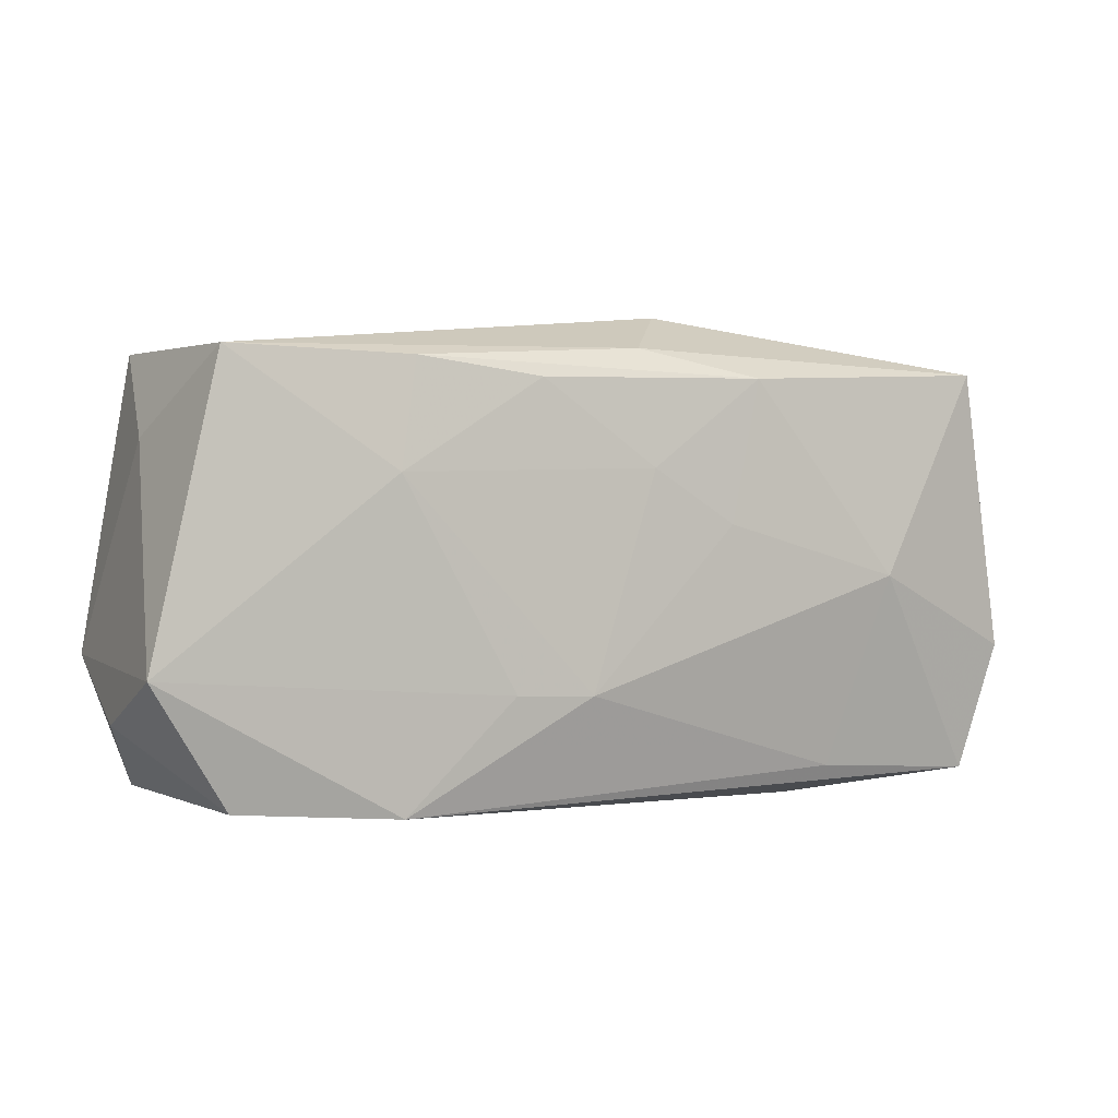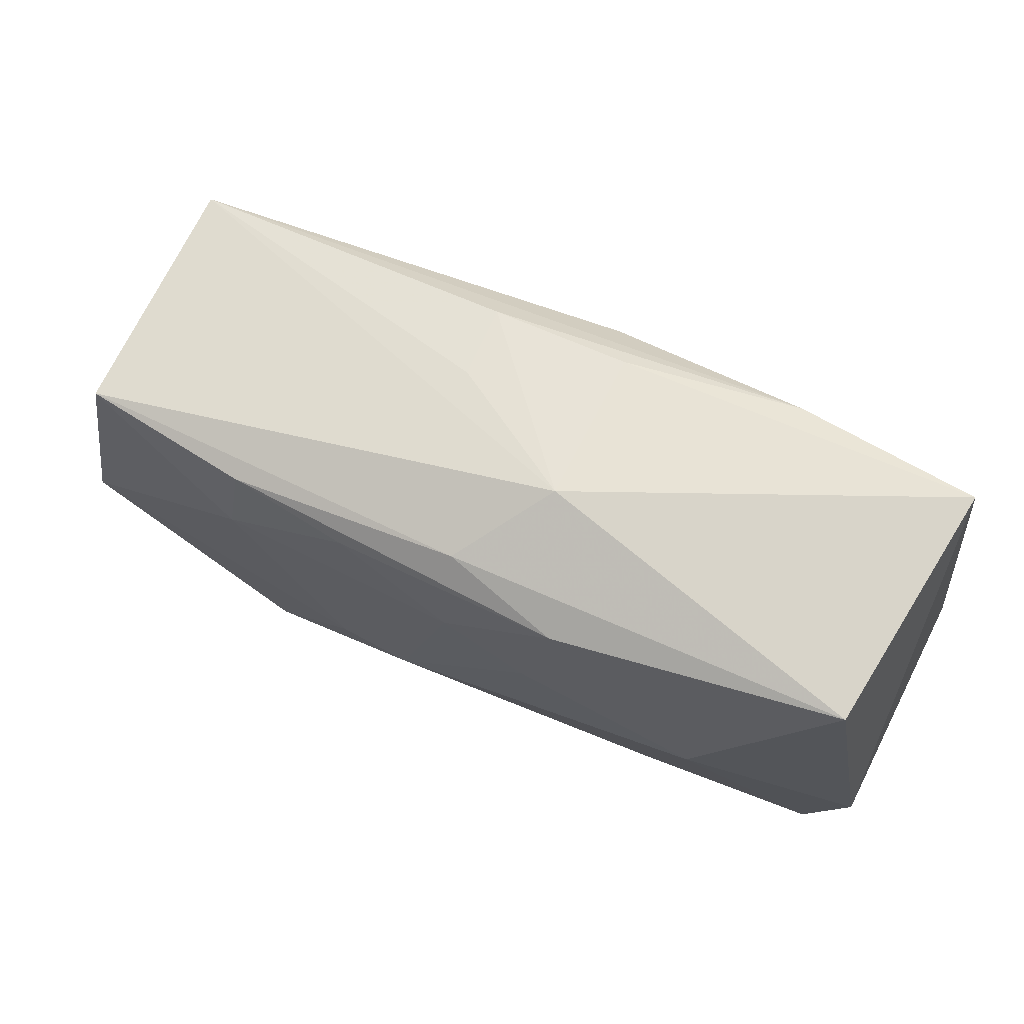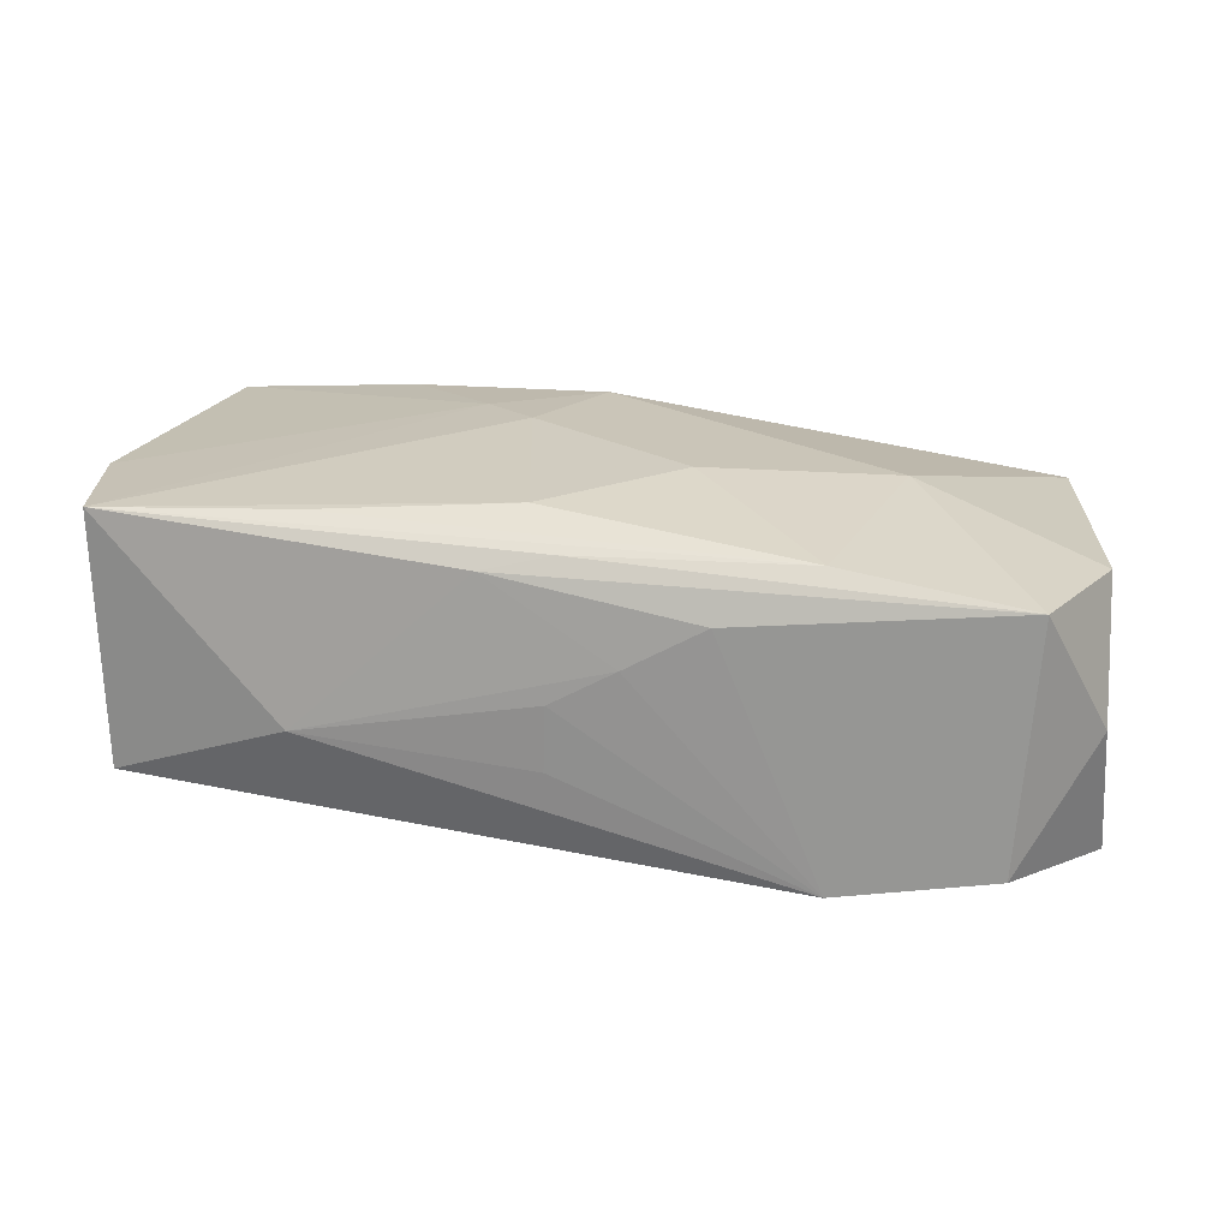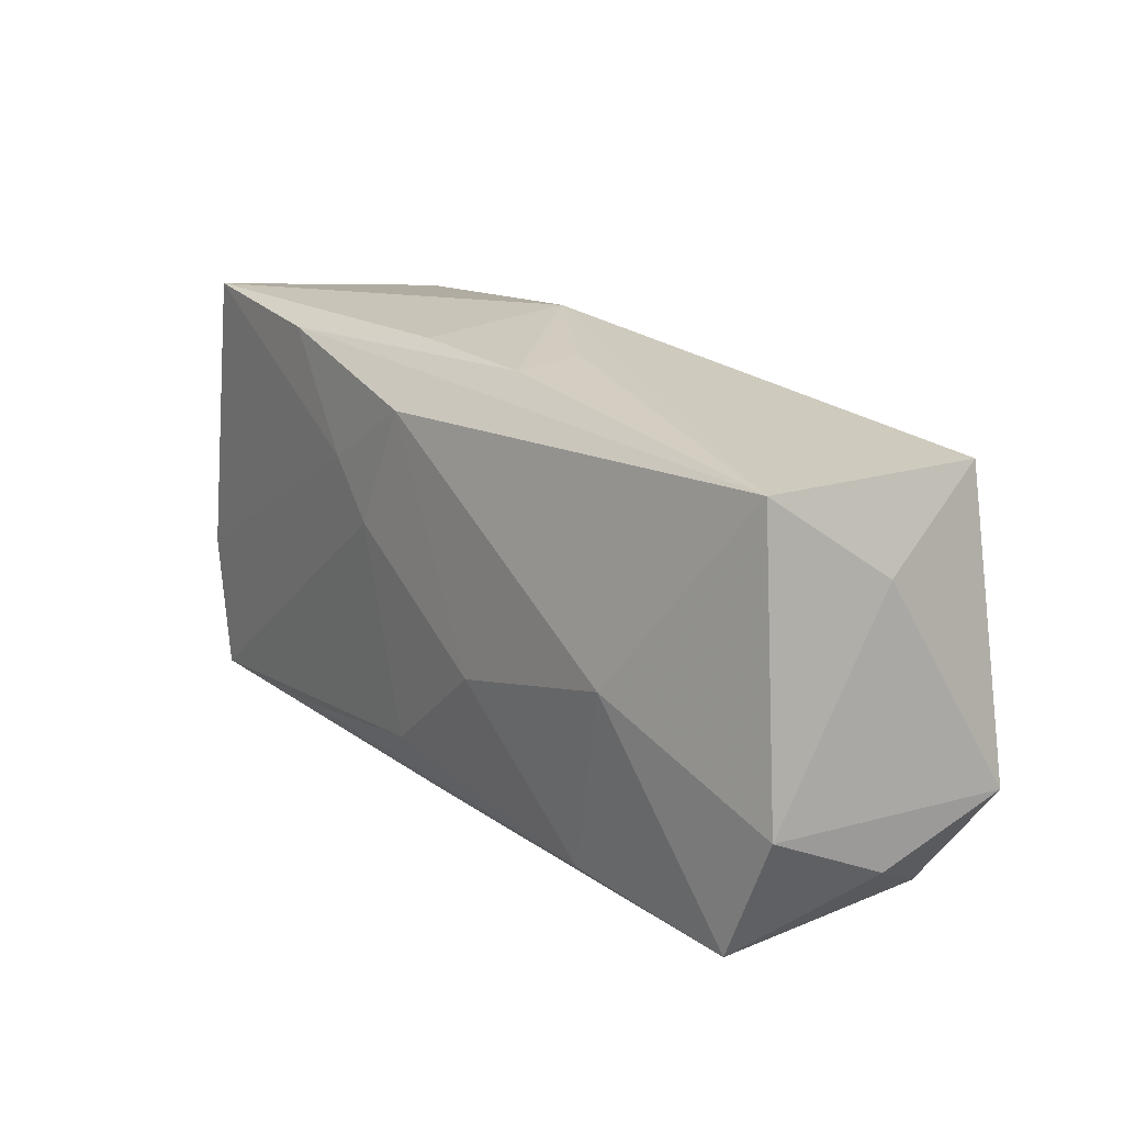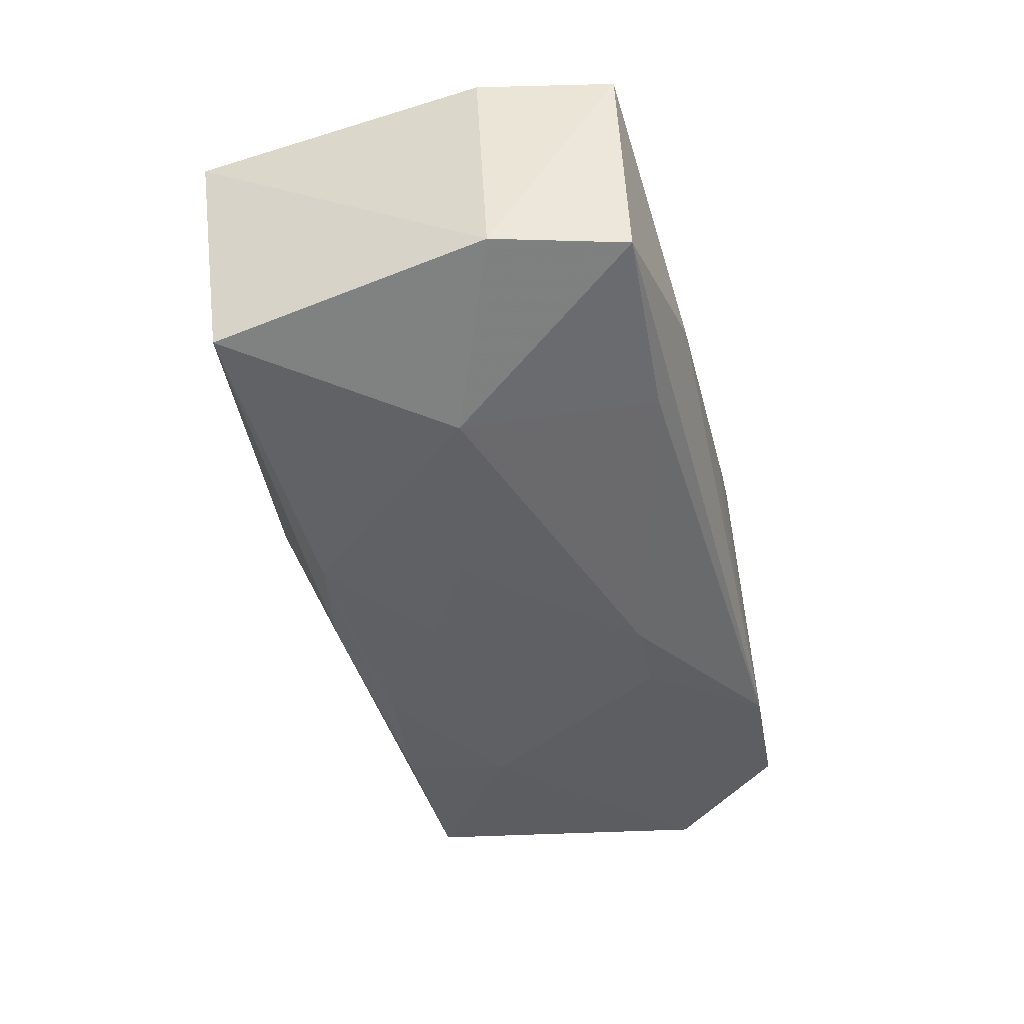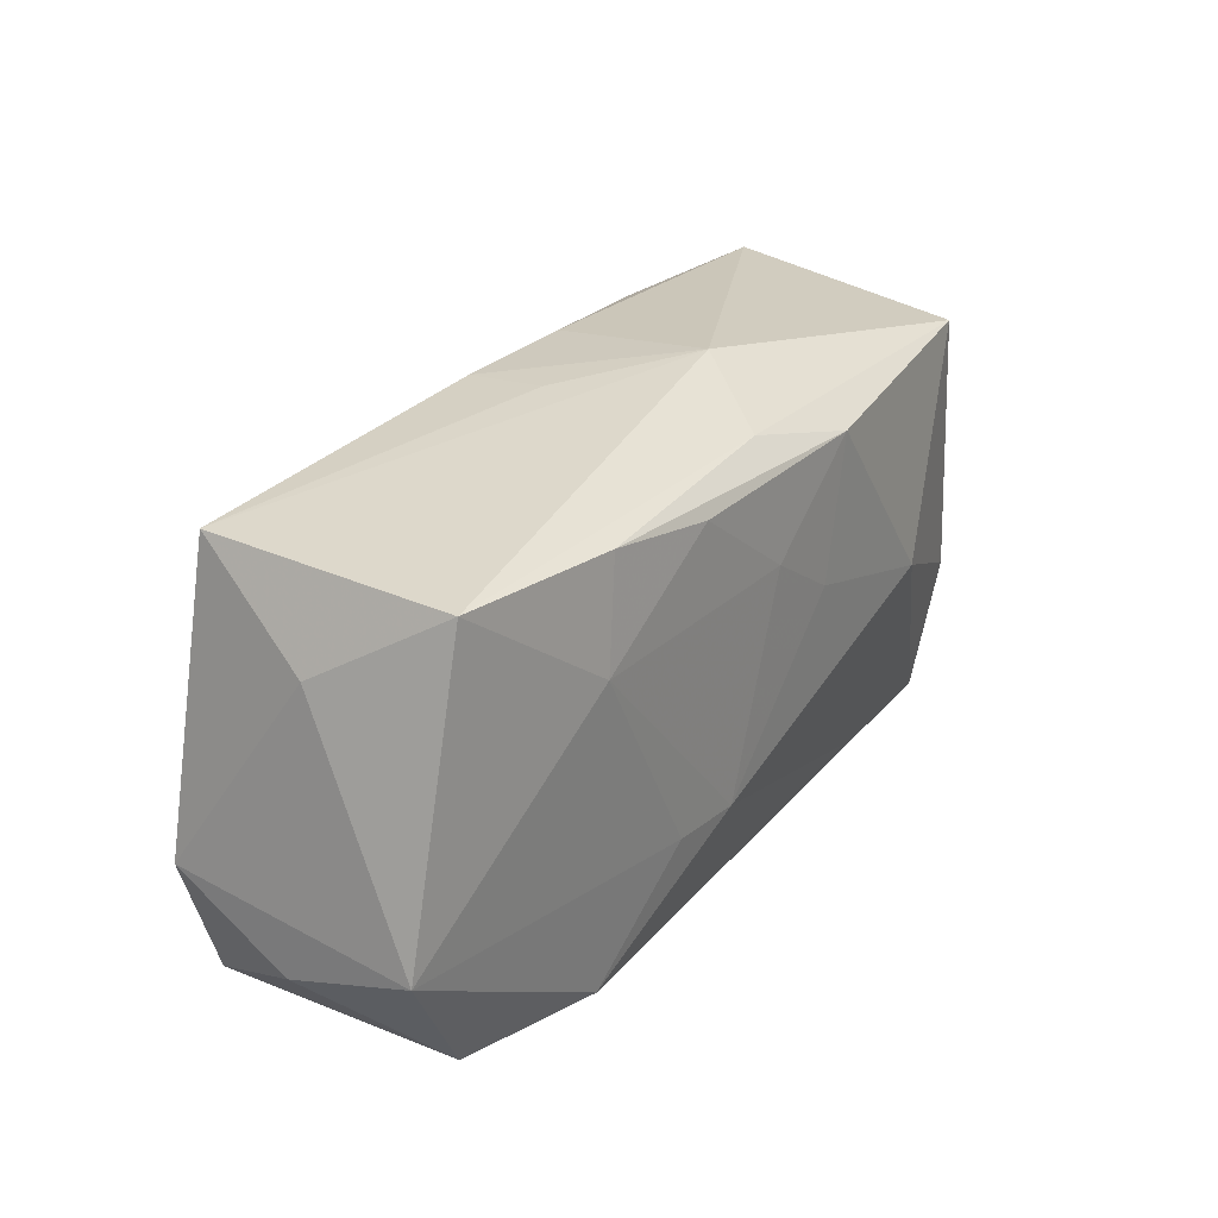
<metadata>
{"format":"obj","ext":"obj","renderer":"f3d","projection":"perspective","resolution":1024,"background":"white","views":[{"elev":-1.3,"azim":152.6,"up":"+Y"},{"elev":66.2,"azim":-152.7,"up":"+Y"},{"elev":22.6,"azim":11.4,"up":"+Z"},{"elev":19.4,"azim":53.7,"up":"+Y"},{"elev":-43.9,"azim":-76.5,"up":"+Z"},{"elev":24.0,"azim":124.9,"up":"+Y"}]}
</metadata>
<code>
v 0.009349 0.01396 -0.01427
v 0.007496 -0.00408 0.01424
v -7.59e-06 -0.01707 0.01162
v -0.03426 -0.01725 -0.008143
v -0.002647 0.01499 0.01365
v -0.0114 0.009222 0.01385
v 0.01124 -0.01005 -0.01372
v 0.03676 0.009194 -0.00169
v 0.03904 -0.008609 -0.01171
v -0.01992 0.01825 0.01233
v 0.0197 -0.01901 -0.01223
v 0.02084 0.006439 -0.01413
v -0.000524 -0.01925 -0.004197
v 0.03397 0.01537 -0.01222
v -0.005219 0.01961 0.008821
v -0.01968 -0.01925 -0.002727
v 0.004816 -0.01017 -0.01389
v -0.002861 -0.01276 0.01378
v 0.005927 0.01944 0.002086
v 0.00644 0.01924 0.00841
v 0.01947 0.01516 -0.01361
v -3.973e-05 0.01686 -0.01211
v 0.01881 -0.01619 0.01193
v -0.005562 -0.01803 0.01035
v -0.0002981 0.007355 -0.01441
v -0.009921 0.01476 -0.01409
v 0.03382 -0.01756 0.01014
v -0.03376 0.01659 -0.01011
v -0.03497 -0.01672 0.01256
v -0.005559 0.02044 -0.004612
v 0.03468 0.01656 0.008252
v -0.02317 -0.0007987 -0.01334
v -0.01877 -0.01547 0.01309
v 0.03803 -0.007081 0.00968
v -0.0003664 -0.01925 0.001072
v -0.007478 0.00313 -0.01412
v 0.0385 -0.01222 -0.000532
v 0.02301 -0.0001211 0.01327
v 0.01129 -0.01876 0.007765
v 0.004907 -0.01908 0.004104
v -0.01911 -0.01647 -0.009937
v 0.03244 -0.0183 -0.009992
v -0.006746 0.004836 0.01436
v -0.0377 -0.005575 0.01196
v -0.0377 -0.006652 -0.008804
v -0.0356 0.01909 0.01095
f 30 15 20
f 31 38 34
f 34 38 27
f 27 37 34
f 34 37 9
f 27 11 42
f 42 37 27
f 42 11 9
f 9 37 42
f 9 11 7
f 7 12 9
f 7 11 17
f 17 12 7
f 9 12 14
f 30 31 14
f 22 28 30
f 30 14 22
f 45 28 32
f 32 36 17
f 44 6 46
f 46 15 30
f 30 28 46
f 45 44 46
f 46 28 45
f 19 31 30
f 30 20 19
f 19 20 31
f 43 18 2
f 17 11 41
f 41 32 17
f 29 18 43
f 43 6 29
f 29 6 44
f 29 44 45
f 21 12 1
f 21 14 12
f 21 22 14
f 9 14 8
f 8 14 31
f 8 34 9
f 31 34 8
f 28 22 26
f 26 32 28
f 26 21 1
f 22 21 26
f 36 32 26
f 5 38 31
f 5 6 43
f 43 2 5
f 5 2 38
f 23 2 18
f 27 38 23
f 38 2 23
f 4 29 45
f 45 32 4
f 32 41 4
f 4 41 11
f 25 26 1
f 36 26 25
f 1 12 25
f 17 36 25
f 25 12 17
f 10 46 6
f 6 5 10
f 15 46 10
f 10 20 15
f 31 20 10
f 10 5 31
f 27 23 3
f 3 23 29
f 18 29 33
f 33 23 18
f 29 23 33
f 39 11 27
f 11 35 13
f 29 4 16
f 16 13 35
f 16 4 11
f 11 13 16
f 29 16 24
f 24 3 29
f 27 3 24
f 24 39 27
f 40 16 35
f 40 35 11
f 11 39 40
f 39 24 40
f 40 24 16

</code>
